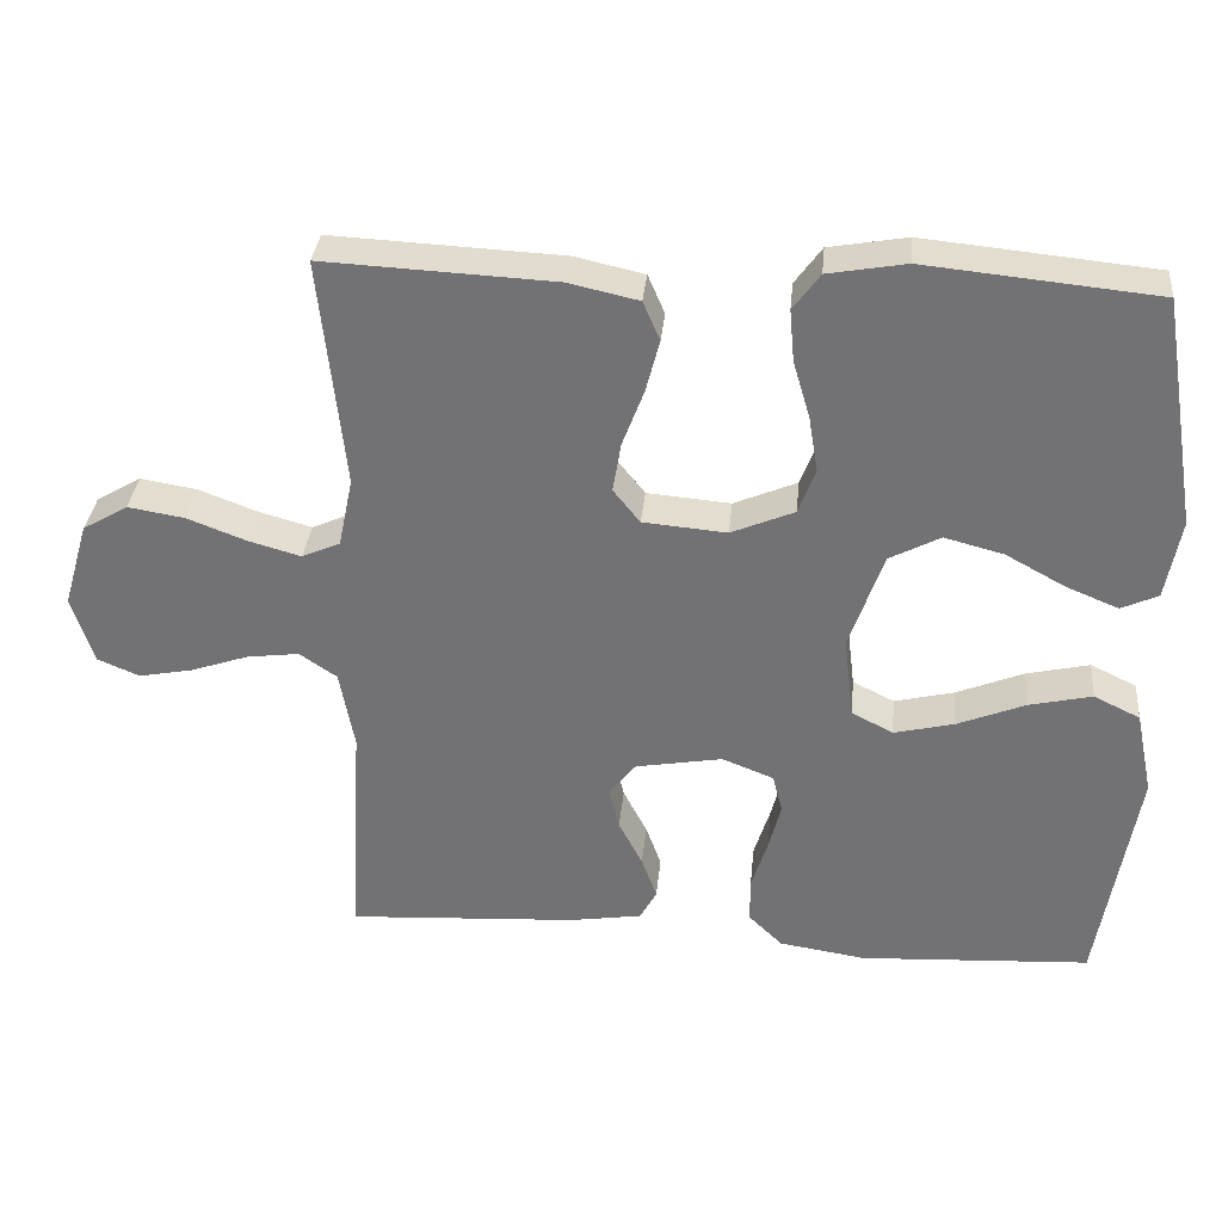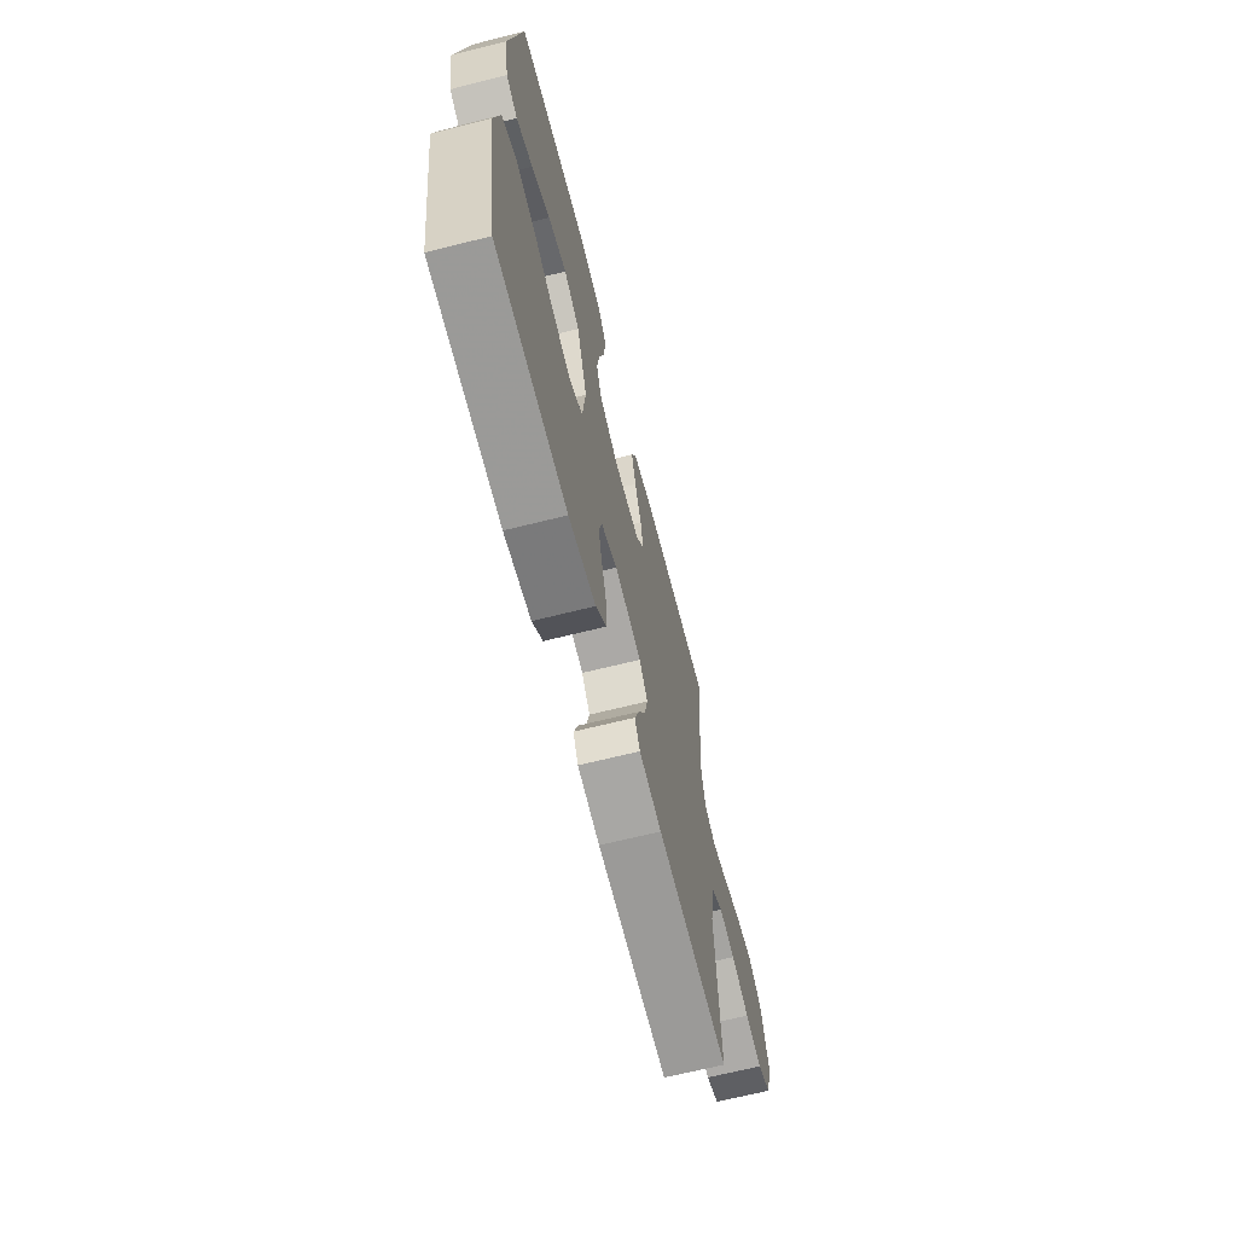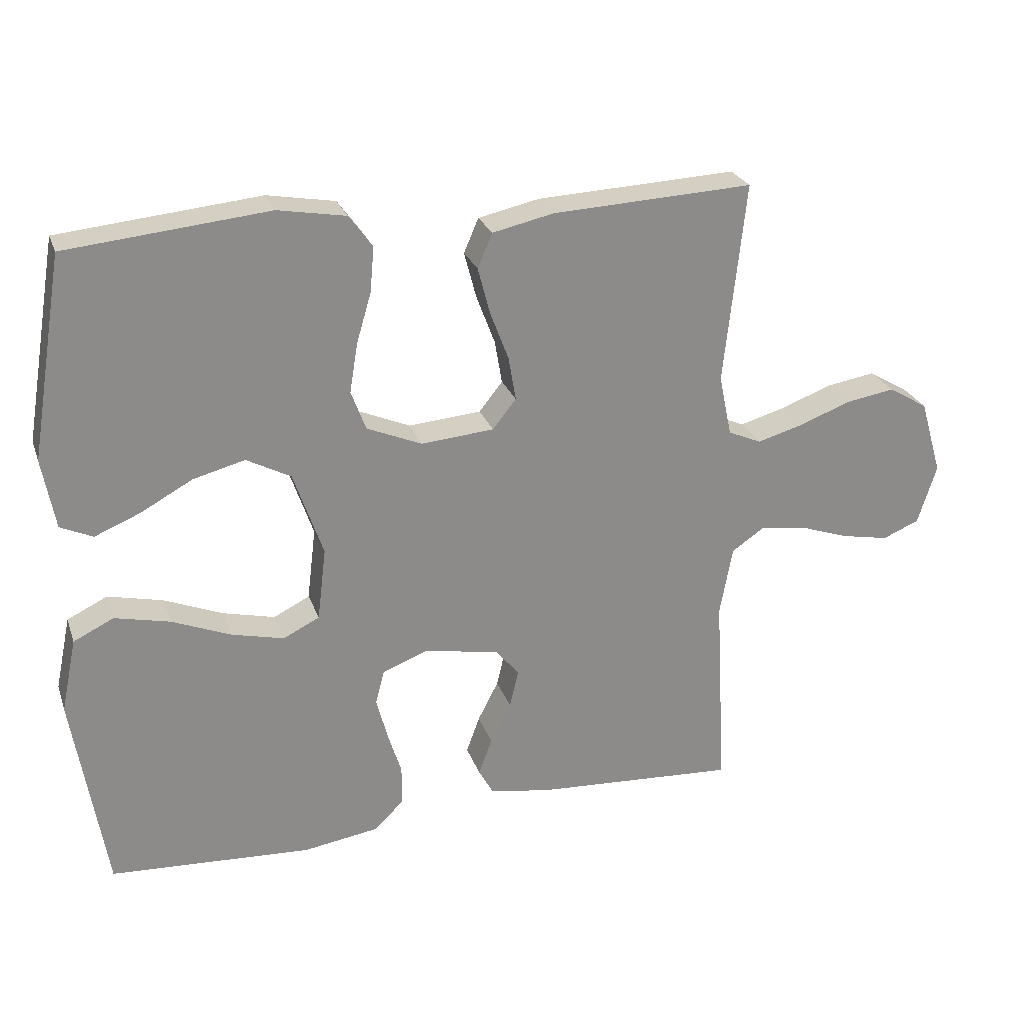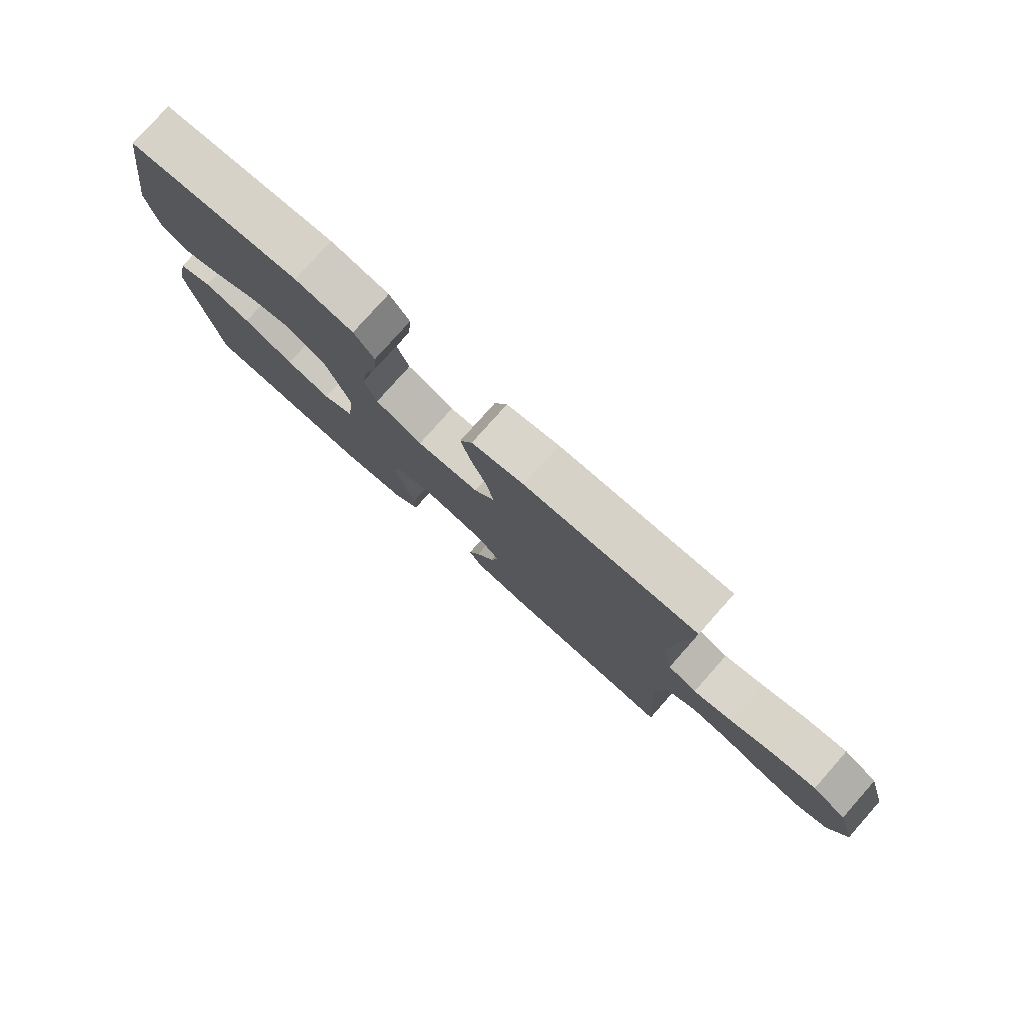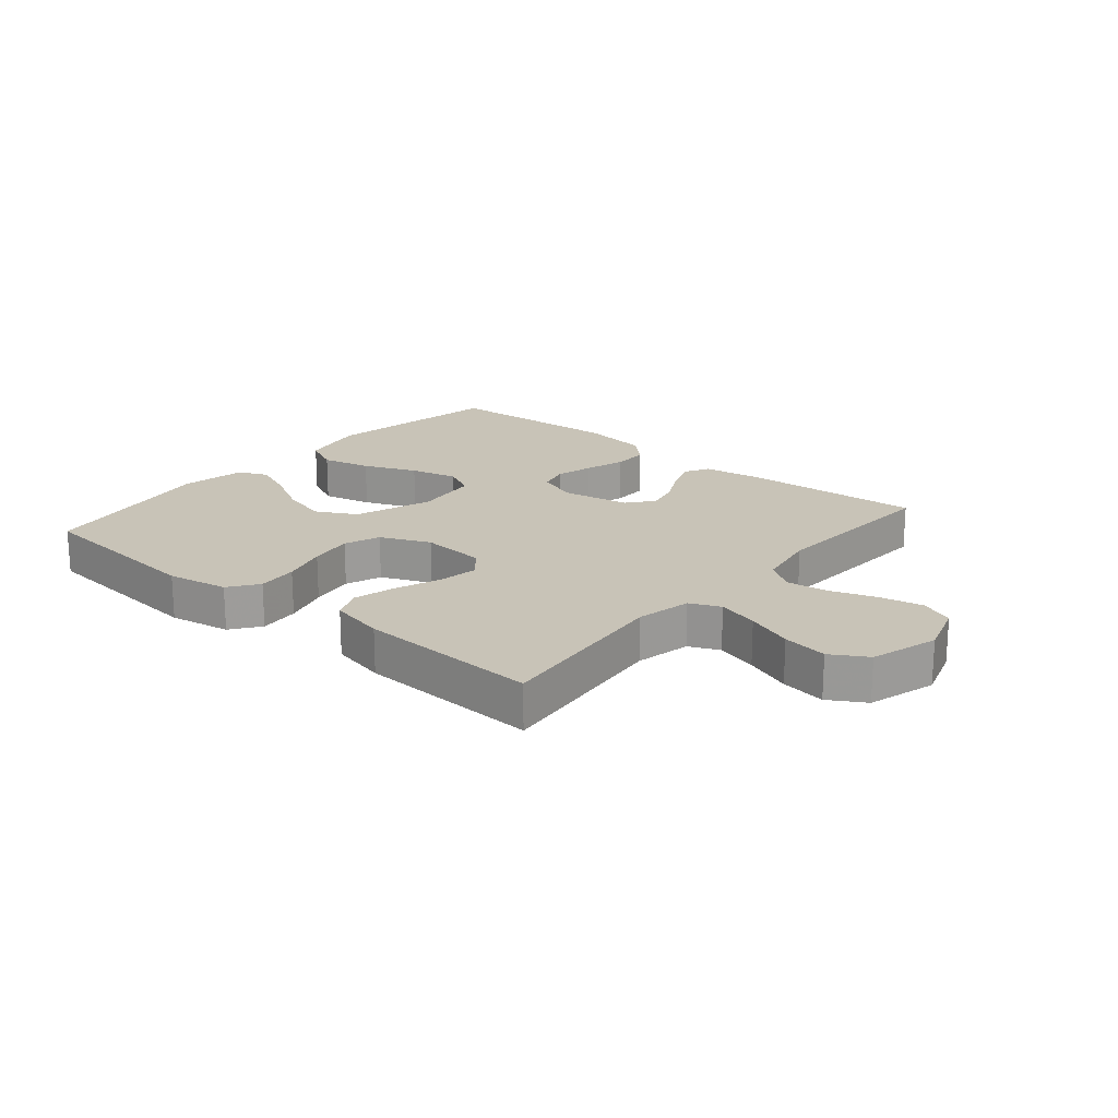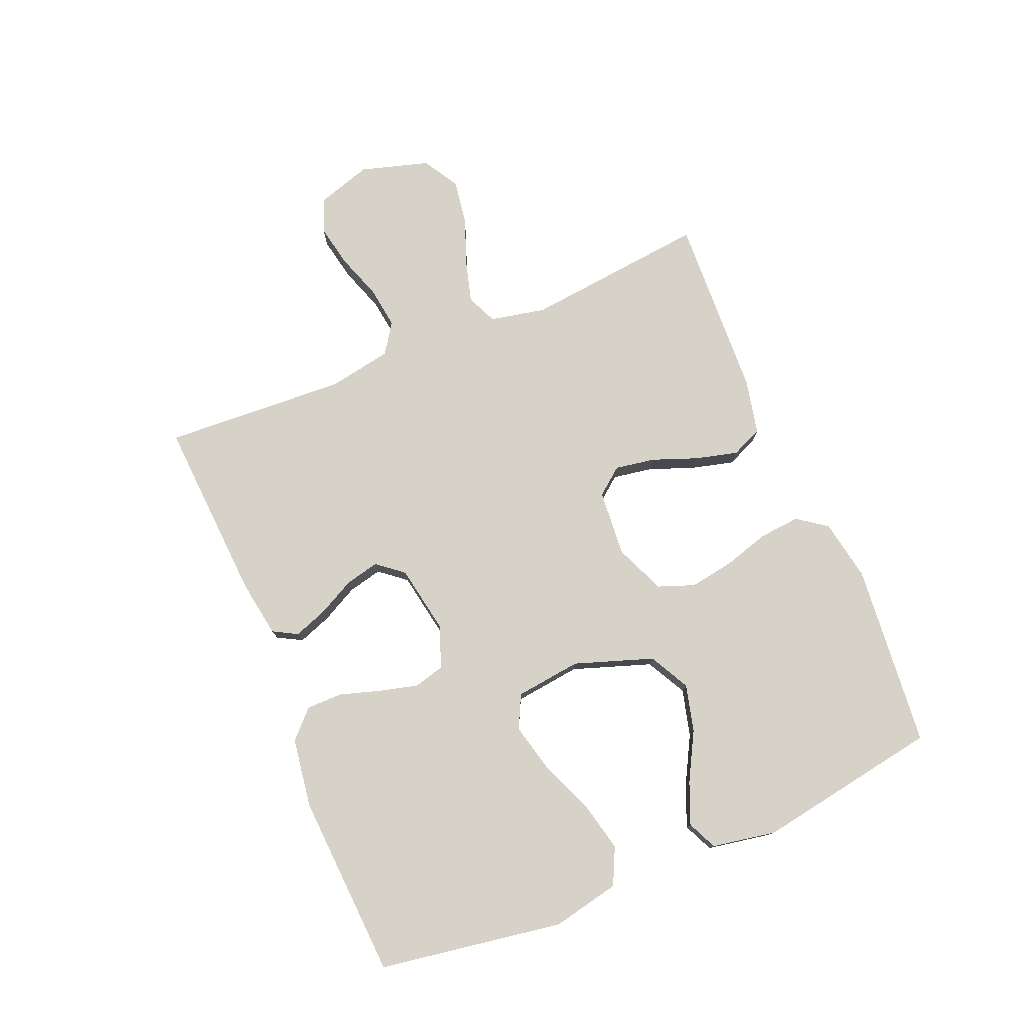
<metadata>
{"format":"obj","ext":"obj","renderer":"f3d","projection":"perspective","resolution":1024,"background":"white","views":[{"elev":33.6,"azim":-174.5,"up":"+Z"},{"elev":-66.2,"azim":-75.8,"up":"+Z"},{"elev":25.7,"azim":-17.2,"up":"+Z"},{"elev":78.6,"azim":41.6,"up":"+Z"},{"elev":19.6,"azim":40.0,"up":"+Y"},{"elev":77.3,"azim":-112.7,"up":"+Y"}]}
</metadata>
<code>
v -0.5 0.07 -0.5
v -0.549 0.07 -0.2
v -0.526 0.07 -0.09
v -0.466 0.07 -0.061
v -0.384 0.07 -0.08
v -0.296 0.07 -0.116
v -0.218 0.07 -0.135
v -0.164 0.07 -0.108
v -0.151 0.07 0
v -0.195 0.07 0.128
v -0.261 0.07 0.163
v -0.338 0.07 0.143
v -0.415 0.07 0.101
v -0.483 0.07 0.073
v -0.531 0.07 0.095
v -0.55 0.07 0.2
v -0.5 0.07 0.5
v -0.2 0.07 0.529
v -0.099 0.07 0.511
v -0.064 0.07 0.463
v -0.07 0.07 0.396
v -0.092 0.07 0.321
v -0.104 0.07 0.248
v -0.082 0.07 0.189
v 0 0.07 0.154
v 0.109 0.07 0.163
v 0.144 0.07 0.207
v 0.133 0.07 0.272
v 0.105 0.07 0.346
v 0.087 0.07 0.415
v 0.109 0.07 0.466
v 0.2 0.07 0.486
v 0.5 0.07 0.5
v 0.468 0.07 0.2
v 0.487 0.07 0.109
v 0.537 0.07 0.087
v 0.605 0.07 0.106
v 0.682 0.07 0.135
v 0.756 0.07 0.147
v 0.815 0.07 0.112
v 0.848 0.07 0
v 0.82 0.07 -0.089
v 0.765 0.07 -0.112
v 0.694 0.07 -0.098
v 0.619 0.07 -0.072
v 0.551 0.07 -0.063
v 0.502 0.07 -0.096
v 0.483 0.07 -0.2
v 0.5 0.07 -0.5
v 0.2 0.07 -0.482
v 0.106 0.07 -0.467
v 0.084 0.07 -0.427
v 0.104 0.07 -0.372
v 0.135 0.07 -0.312
v 0.148 0.07 -0.256
v 0.113 0.07 -0.213
v 0 0.07 -0.193
v -0.067 0.07 -0.219
v -0.08 0.07 -0.269
v -0.064 0.07 -0.331
v -0.043 0.07 -0.398
v -0.043 0.07 -0.457
v -0.087 0.07 -0.5
v -0.2 0.07 -0.517
v -0.5 0 -0.5
v -0.549 0 -0.2
v -0.526 0 -0.09
v -0.466 0 -0.061
v -0.384 0 -0.08
v -0.296 0 -0.116
v -0.218 0 -0.135
v -0.164 0 -0.108
v -0.151 0 0
v -0.195 0 0.128
v -0.261 0 0.163
v -0.338 0 0.143
v -0.415 0 0.101
v -0.483 0 0.073
v -0.531 0 0.095
v -0.55 0 0.2
v -0.5 0 0.5
v -0.2 0 0.529
v -0.099 0 0.511
v -0.064 0 0.463
v -0.07 0 0.396
v -0.092 0 0.321
v -0.104 0 0.248
v -0.082 0 0.189
v 0 0 0.154
v 0.109 0 0.163
v 0.144 0 0.207
v 0.133 0 0.272
v 0.105 0 0.346
v 0.087 0 0.415
v 0.109 0 0.466
v 0.2 0 0.486
v 0.5 0 0.5
v 0.468 0 0.2
v 0.487 0 0.109
v 0.537 0 0.087
v 0.605 0 0.106
v 0.682 0 0.135
v 0.756 0 0.147
v 0.815 0 0.112
v 0.848 0 0
v 0.82 0 -0.089
v 0.765 0 -0.112
v 0.694 0 -0.098
v 0.619 0 -0.072
v 0.551 0 -0.063
v 0.502 0 -0.096
v 0.483 0 -0.2
v 0.5 0 -0.5
v 0.2 0 -0.482
v 0.106 0 -0.467
v 0.084 0 -0.427
v 0.104 0 -0.372
v 0.135 0 -0.312
v 0.148 0 -0.256
v 0.113 0 -0.213
v 0 0 -0.193
v -0.067 0 -0.219
v -0.08 0 -0.269
v -0.064 0 -0.331
v -0.043 0 -0.398
v -0.043 0 -0.457
v -0.087 0 -0.5
v -0.2 0 -0.517
f 4 5 6
f 3 4 6
f 2 3 6
f 1 2 6
f 64 1 6
f 63 64 6
f 62 63 6
f 61 62 6
f 60 61 6
f 59 60 6 7
f 58 59 7 8
f 57 58 8 9
f 56 57 9 10
f 52 53 54
f 51 52 54
f 50 51 54
f 49 50 54
f 48 49 54
f 47 48 54 55
f 46 47 55 56
f 43 44 45
f 42 43 45
f 41 42 45
f 40 41 45
f 39 40 45
f 38 39 45
f 37 38 45
f 36 37 45 46
f 46 56 10
f 36 46 10
f 35 36 10
f 32 33 34
f 31 32 34
f 30 31 34
f 29 30 34
f 28 29 34
f 27 28 34 35
f 20 21 22
f 19 20 22
f 18 19 22
f 17 18 22
f 16 17 22
f 15 16 22
f 14 15 22
f 13 14 22
f 12 13 22
f 11 12 22 23
f 10 11 23 24
f 26 27 35
f 25 26 35 10
f 10 24 25
f 70 69 68
f 70 68 67
f 70 67 66
f 70 66 65
f 70 65 128
f 70 128 127
f 70 127 126
f 70 126 125
f 70 125 124
f 71 70 124 123
f 72 71 123 122
f 73 72 122 121
f 74 73 121 120
f 118 117 116
f 118 116 115
f 118 115 114
f 118 114 113
f 118 113 112
f 119 118 112 111
f 120 119 111 110
f 109 108 107
f 109 107 106
f 109 106 105
f 109 105 104
f 109 104 103
f 109 103 102
f 109 102 101
f 110 109 101 100
f 74 120 110
f 74 110 100
f 74 100 99
f 98 97 96
f 98 96 95
f 98 95 94
f 98 94 93
f 98 93 92
f 99 98 92 91
f 86 85 84
f 86 84 83
f 86 83 82
f 86 82 81
f 86 81 80
f 86 80 79
f 86 79 78
f 86 78 77
f 86 77 76
f 87 86 76 75
f 88 87 75 74
f 99 91 90
f 74 99 90 89
f 89 88 74
f 1 65 66 2
f 2 66 67 3
f 3 67 68 4
f 4 68 69 5
f 5 69 70 6
f 6 70 71 7
f 7 71 72 8
f 8 72 73 9
f 9 73 74 10
f 10 74 75 11
f 11 75 76 12
f 12 76 77 13
f 13 77 78 14
f 14 78 79 15
f 15 79 80 16
f 16 80 81 17
f 17 81 82 18
f 18 82 83 19
f 19 83 84 20
f 20 84 85 21
f 21 85 86 22
f 22 86 87 23
f 23 87 88 24
f 24 88 89 25
f 25 89 90 26
f 26 90 91 27
f 27 91 92 28
f 28 92 93 29
f 29 93 94 30
f 30 94 95 31
f 31 95 96 32
f 32 96 97 33
f 33 97 98 34
f 34 98 99 35
f 35 99 100 36
f 36 100 101 37
f 37 101 102 38
f 38 102 103 39
f 39 103 104 40
f 40 104 105 41
f 41 105 106 42
f 42 106 107 43
f 43 107 108 44
f 44 108 109 45
f 45 109 110 46
f 46 110 111 47
f 47 111 112 48
f 48 112 113 49
f 49 113 114 50
f 50 114 115 51
f 51 115 116 52
f 52 116 117 53
f 53 117 118 54
f 54 118 119 55
f 55 119 120 56
f 56 120 121 57
f 57 121 122 58
f 58 122 123 59
f 59 123 124 60
f 60 124 125 61
f 61 125 126 62
f 62 126 127 63
f 63 127 128 64
f 64 128 65 1

</code>
